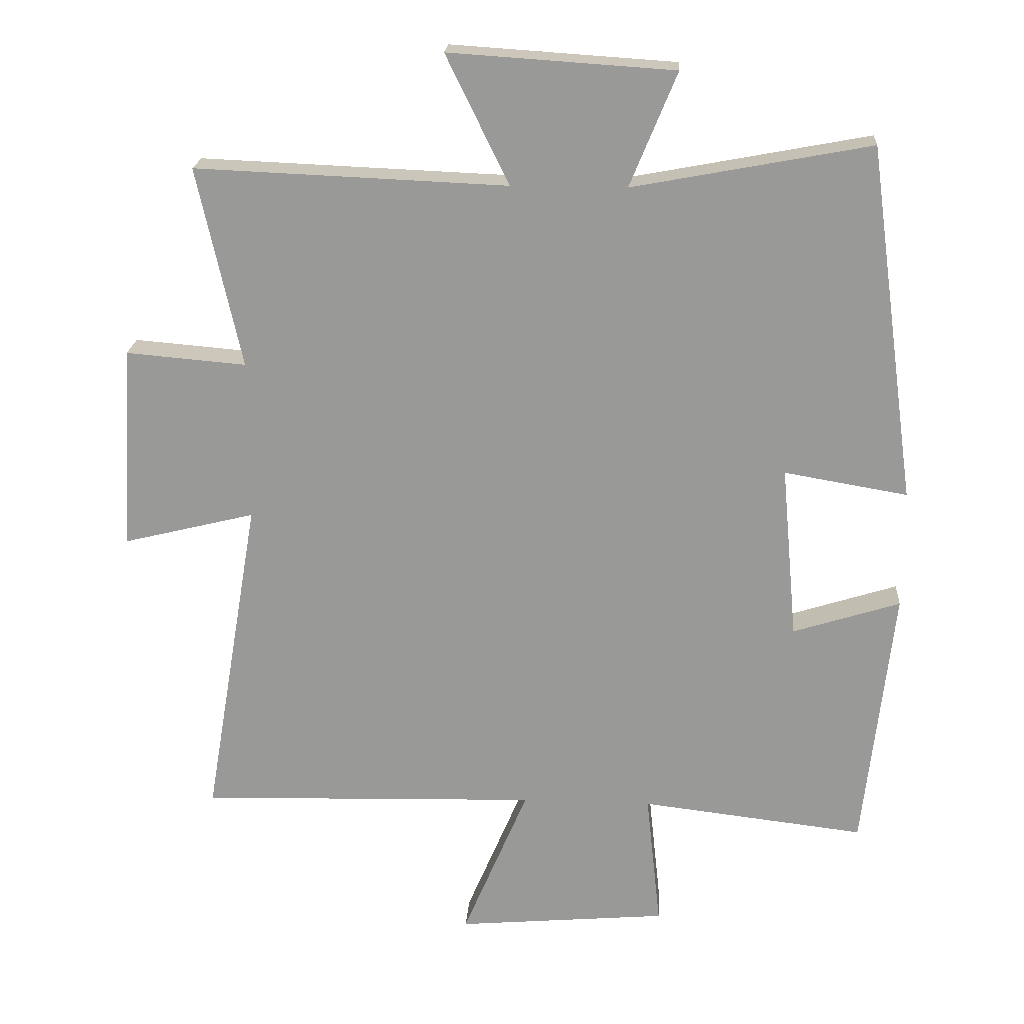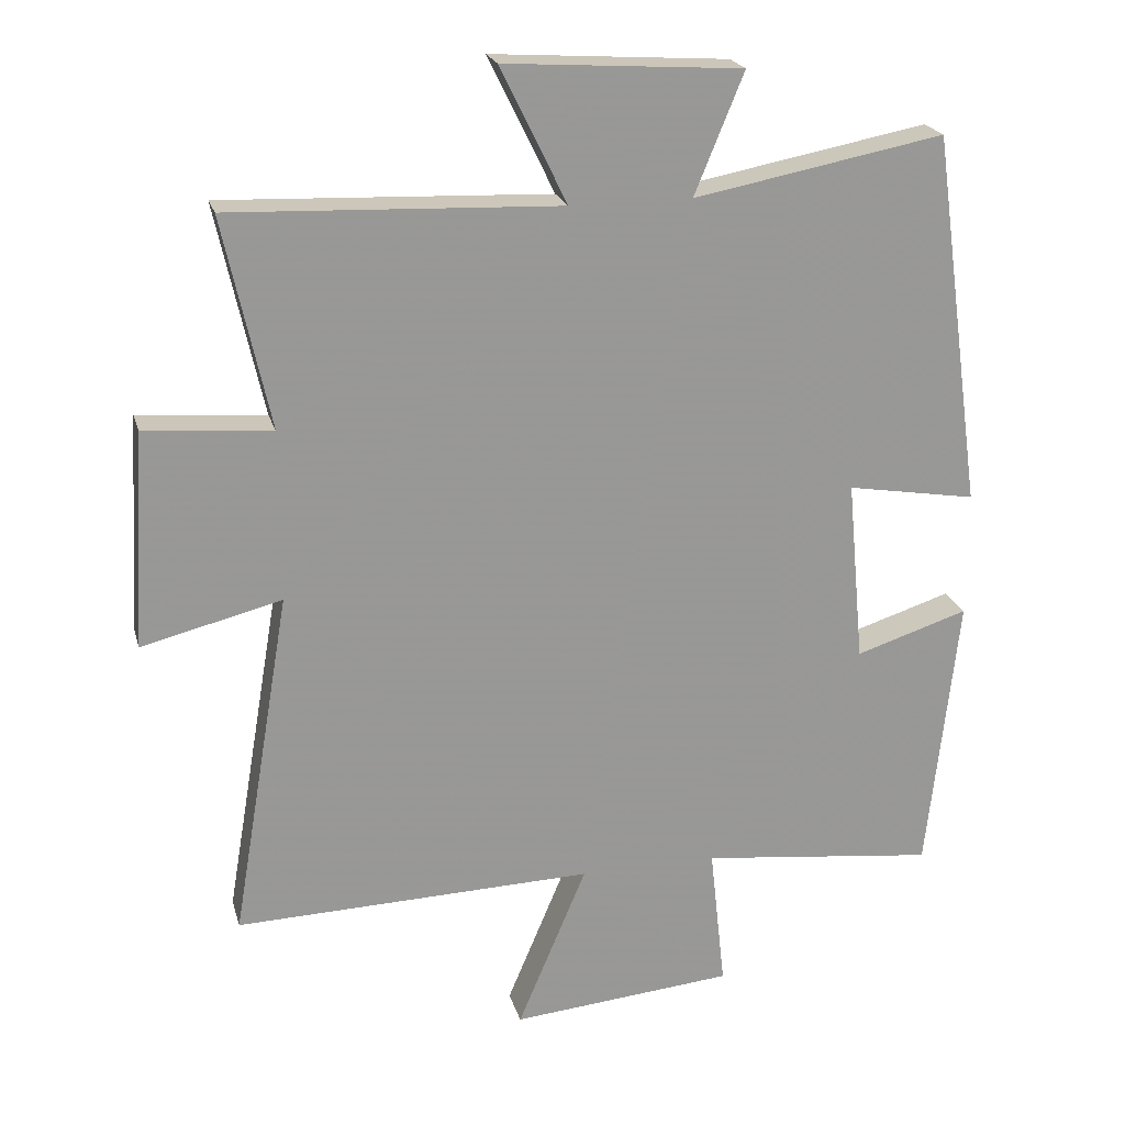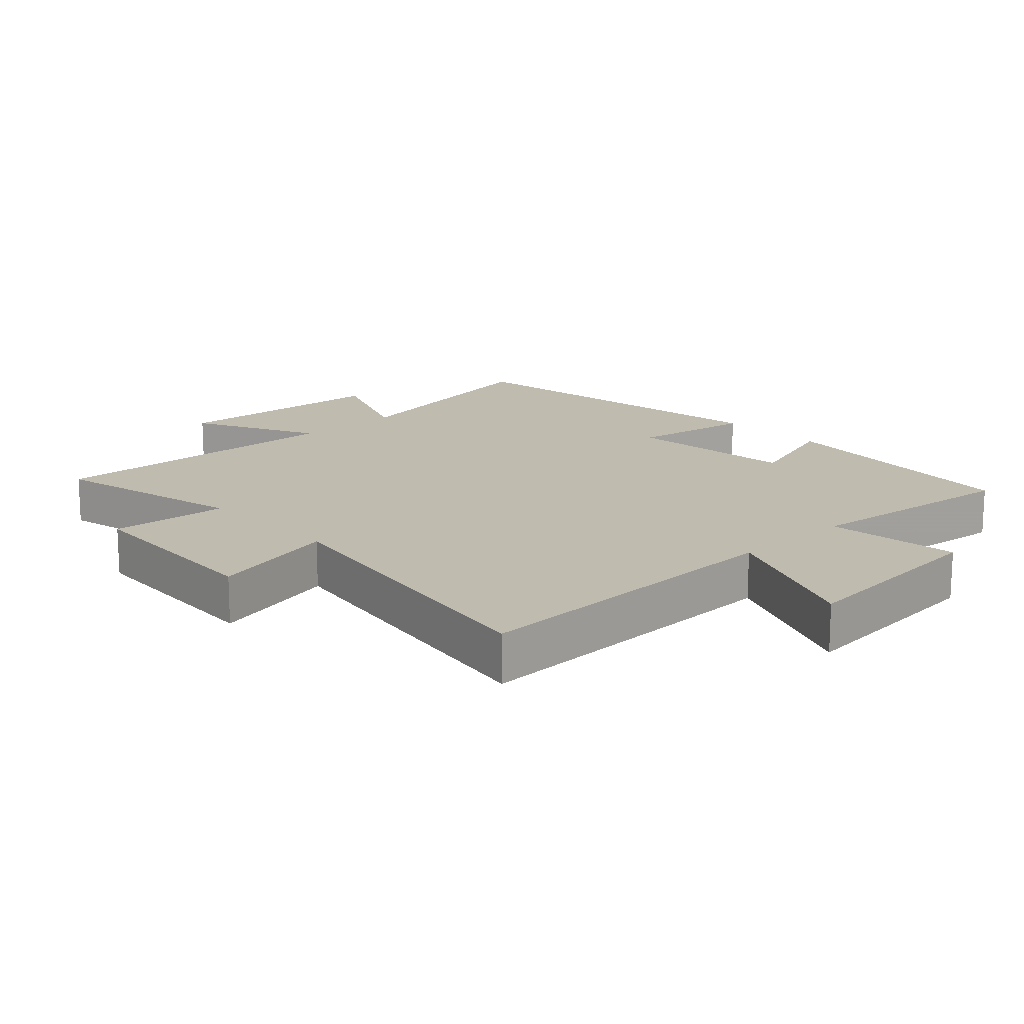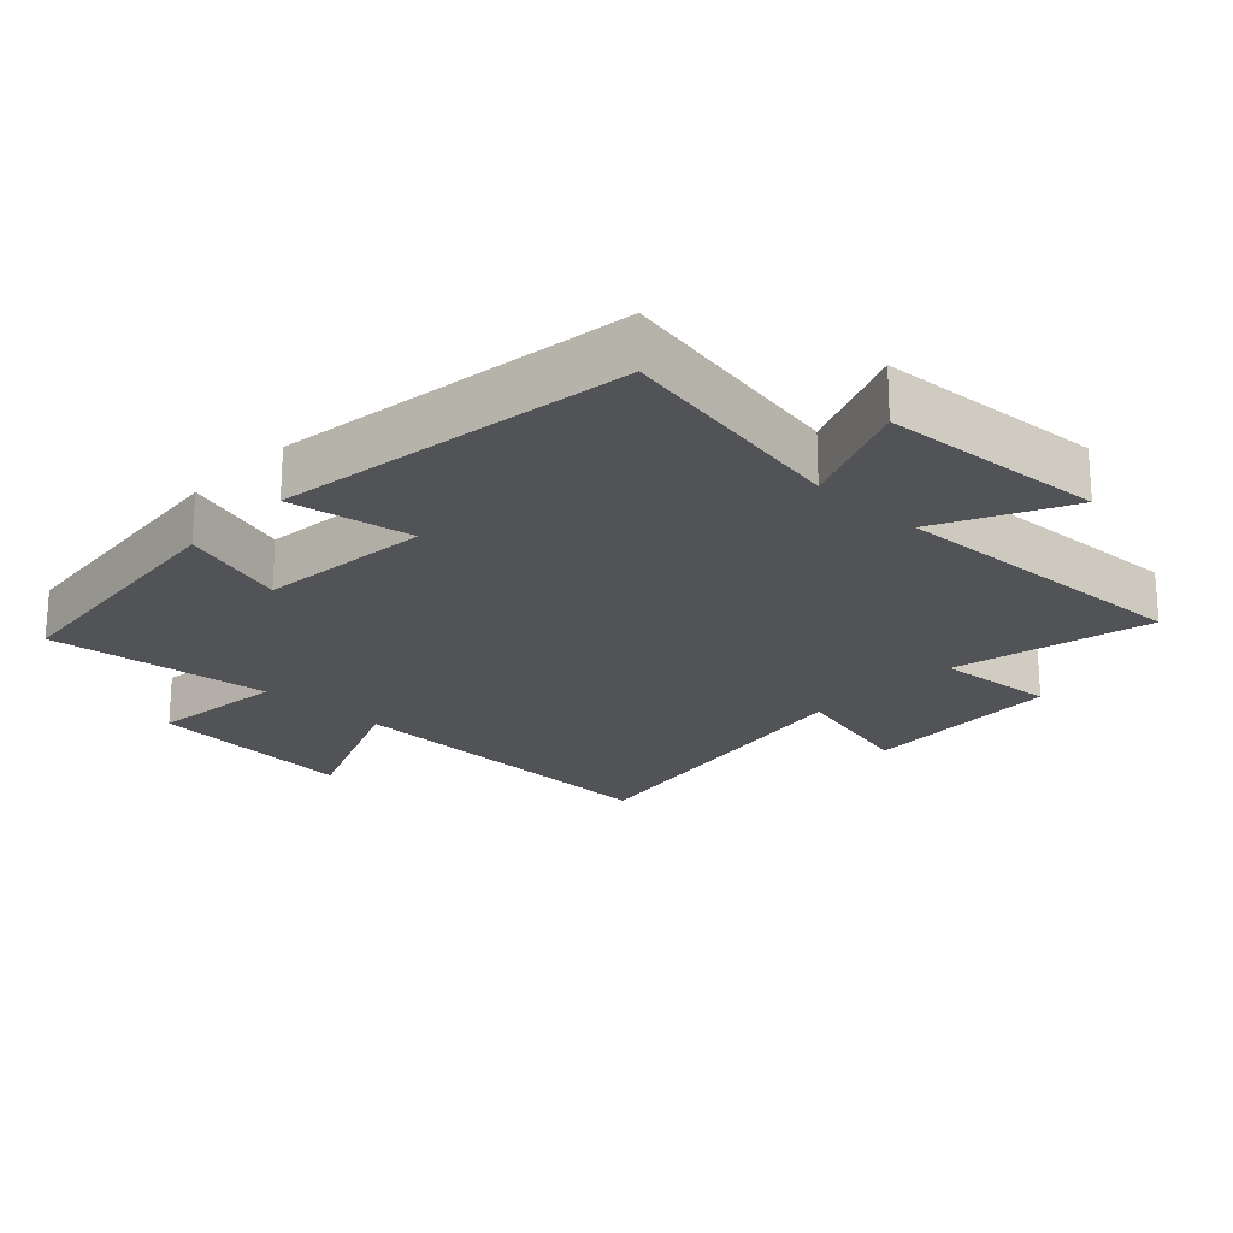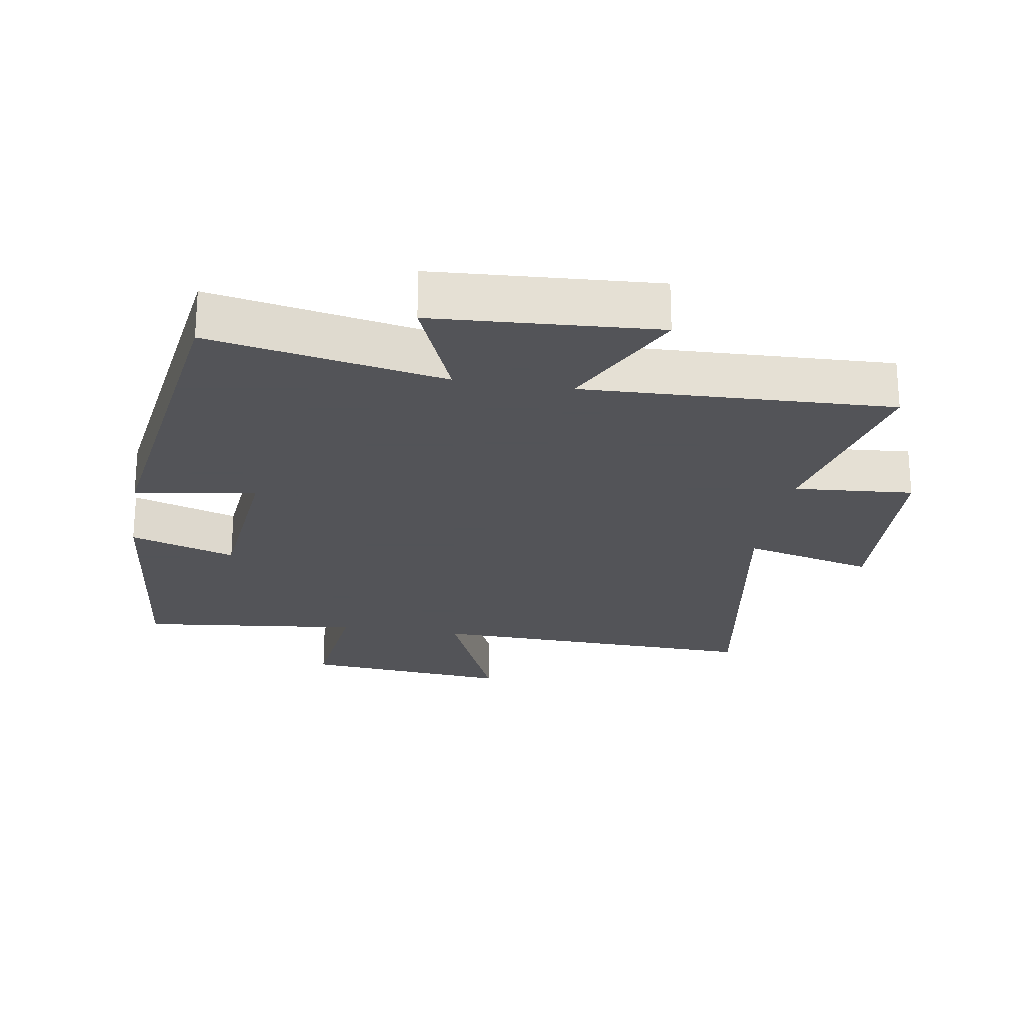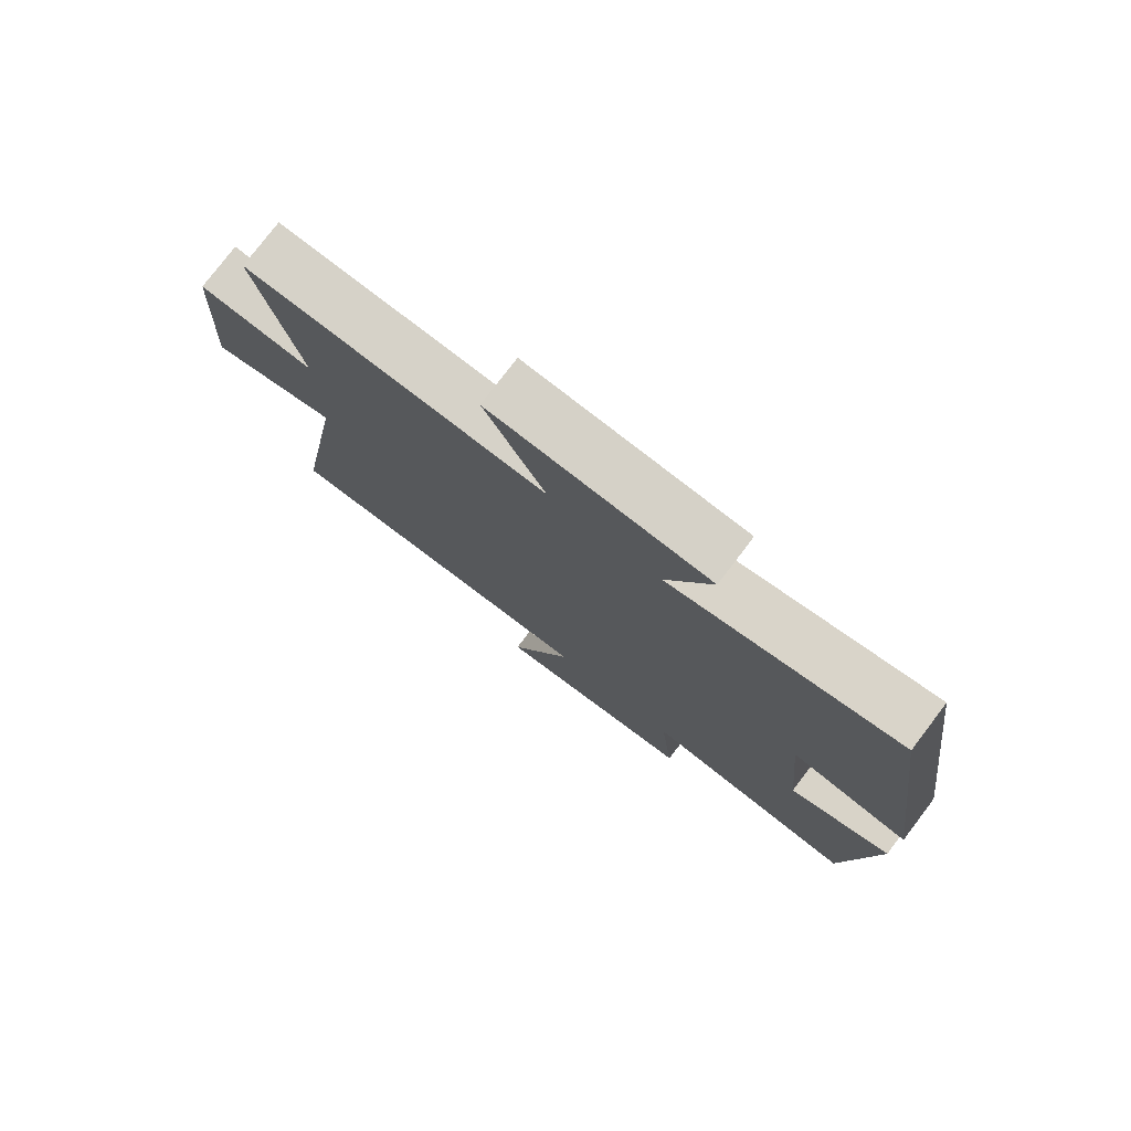
<metadata>
{"format":"obj","ext":"obj","renderer":"f3d","projection":"perspective","resolution":1024,"background":"white","views":[{"elev":20.6,"azim":-176.1,"up":"+Z"},{"elev":21.5,"azim":165.6,"up":"+Z"},{"elev":16.2,"azim":136.7,"up":"+Y"},{"elev":-21.8,"azim":-43.6,"up":"+Y"},{"elev":-23.4,"azim":-9.5,"up":"+Y"},{"elev":77.6,"azim":-142.7,"up":"+Z"}]}
</metadata>
<code>
v 0.583 0.07 -0.514
v 0.075 0.07 -0.5
v 0.173 0.07 -0.732
v -0.143 0.07 -0.704
v -0.121 0.07 -0.5
v -0.456 0.07 -0.539
v -0.5 0.07 -0.142
v -0.34 0.07 -0.193
v -0.316 0.07 0.067
v -0.5 0.07 0.036
v -0.427 0.07 0.567
v -0.072 0.07 0.5
v -0.142 0.07 0.67
v 0.194 0.07 0.692
v 0.1 0.07 0.5
v 0.566 0.07 0.519
v 0.5 0.07 0.22
v 0.68 0.07 0.235
v 0.698 0.07 -0.071
v 0.5 0.07 -0.022
v 0.583 0 -0.514
v 0.075 0 -0.5
v 0.173 0 -0.732
v -0.143 0 -0.704
v -0.121 0 -0.5
v -0.456 0 -0.539
v -0.5 0 -0.142
v -0.34 0 -0.193
v -0.316 0 0.067
v -0.5 0 0.036
v -0.427 0 0.567
v -0.072 0 0.5
v -0.142 0 0.67
v 0.194 0 0.692
v 0.1 0 0.5
v 0.566 0 0.519
v 0.5 0 0.22
v 0.68 0 0.235
v 0.698 0 -0.071
v 0.5 0 -0.022
f 17 18 19 20
f 15 16 17
f 15 17 20
f 12 13 14 15
f 20 1 2
f 15 20 2
f 12 15 2
f 9 10 11 12
f 8 9 12 2
f 5 6 7 8
f 2 3 4 5
f 2 5 8
f 40 39 38 37
f 37 36 35
f 40 37 35
f 35 34 33 32
f 22 21 40
f 22 40 35
f 22 35 32
f 32 31 30 29
f 22 32 29 28
f 28 27 26 25
f 25 24 23 22
f 28 25 22
f 1 21 22 2
f 2 22 23 3
f 3 23 24 4
f 4 24 25 5
f 5 25 26 6
f 6 26 27 7
f 7 27 28 8
f 8 28 29 9
f 9 29 30 10
f 10 30 31 11
f 11 31 32 12
f 12 32 33 13
f 13 33 34 14
f 14 34 35 15
f 15 35 36 16
f 16 36 37 17
f 17 37 38 18
f 18 38 39 19
f 19 39 40 20
f 20 40 21 1

</code>
